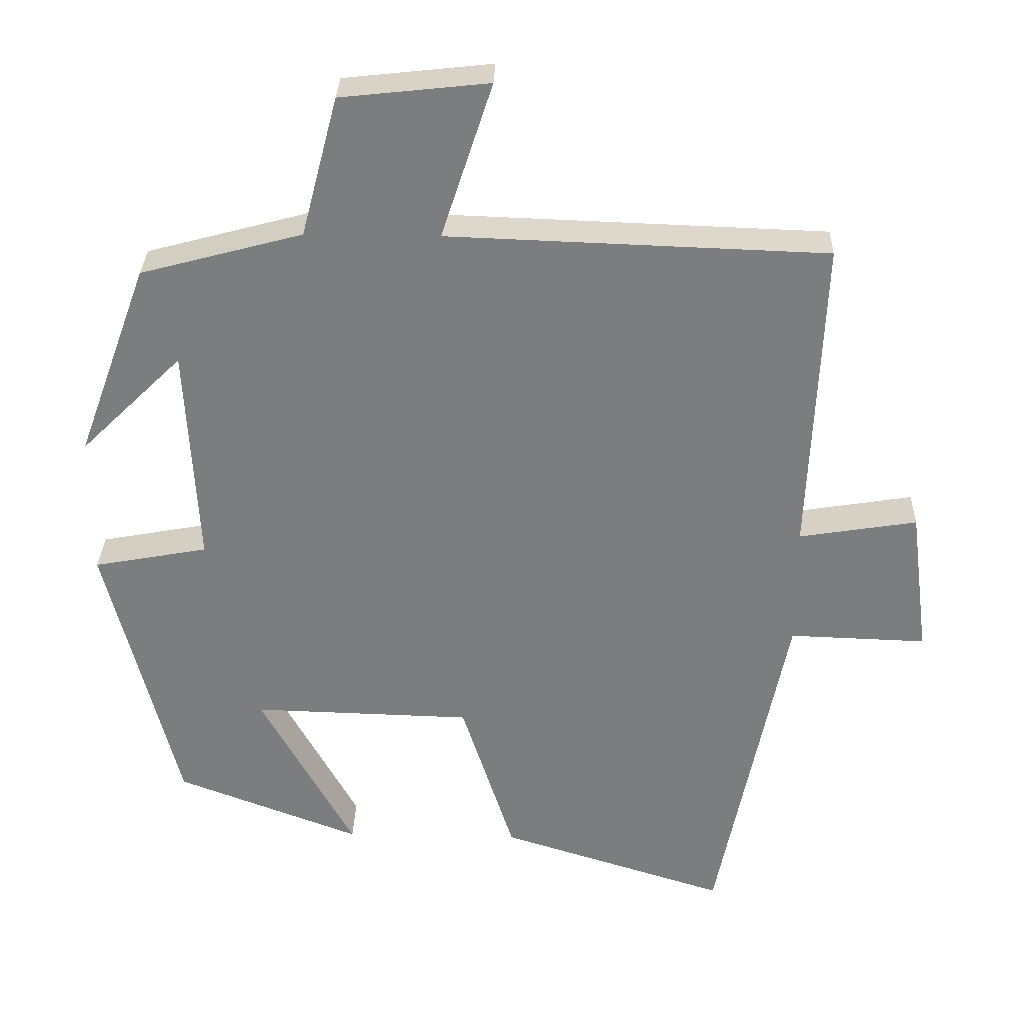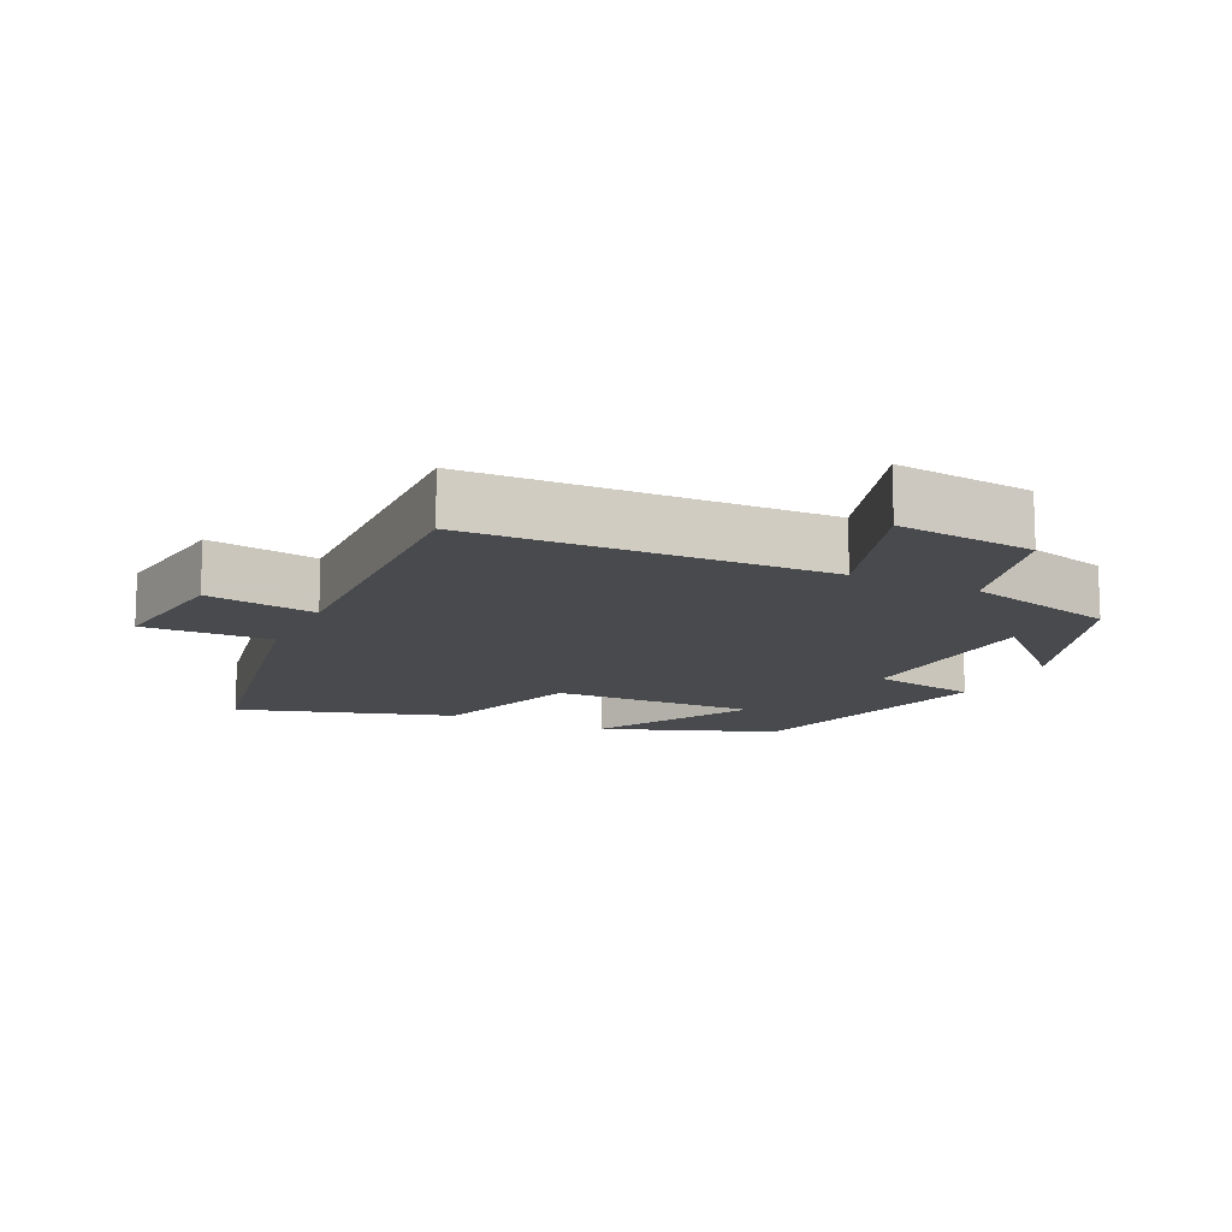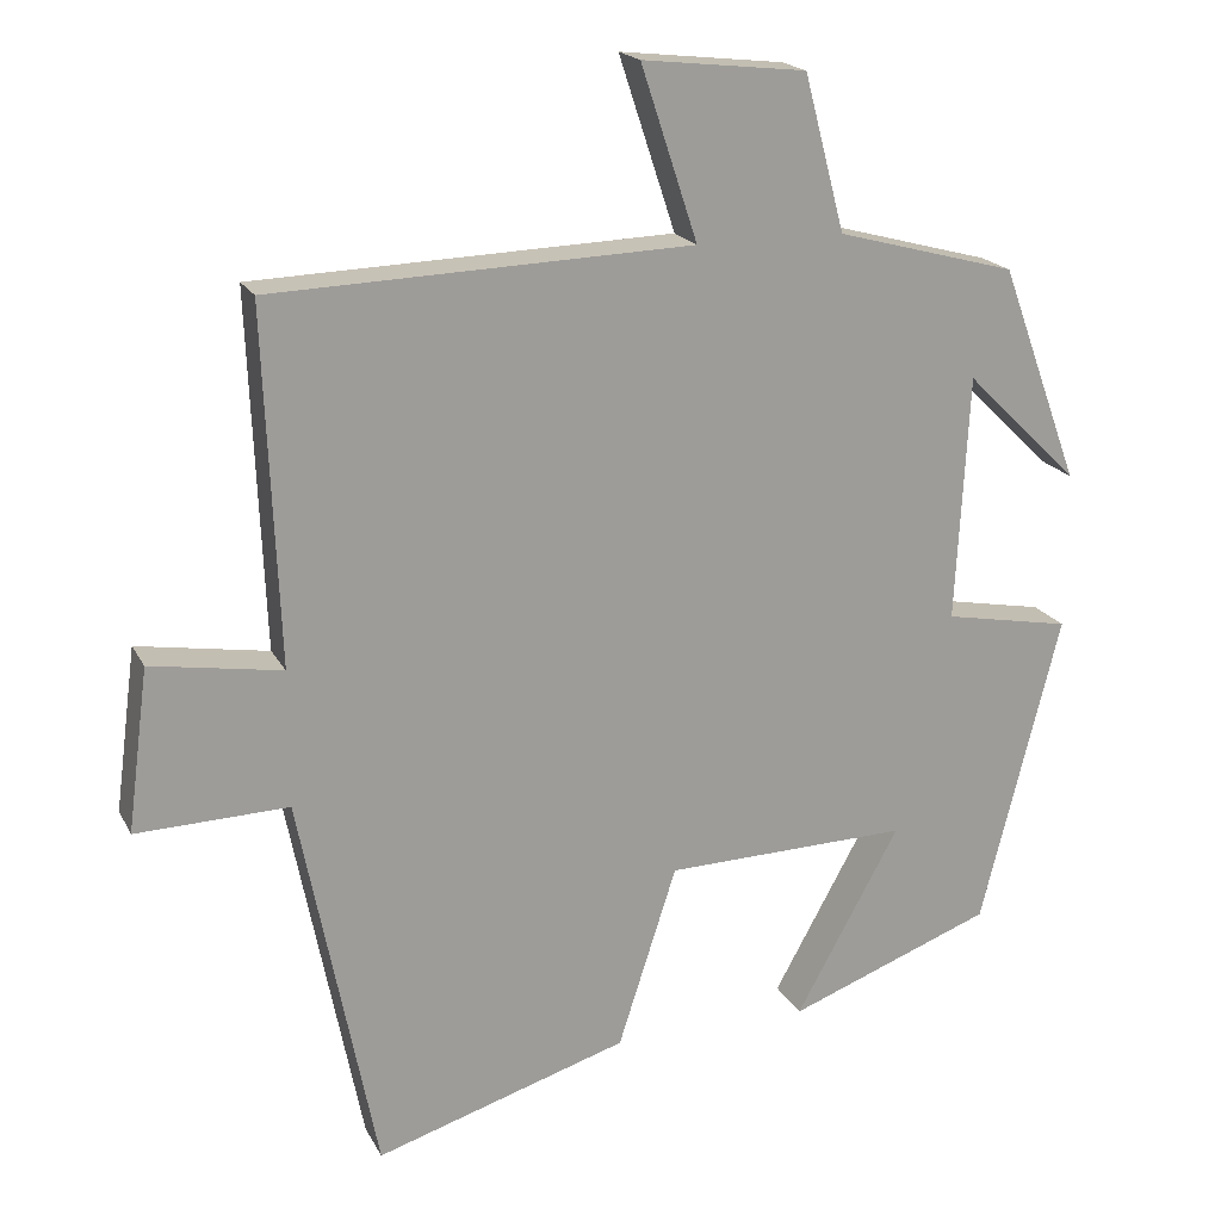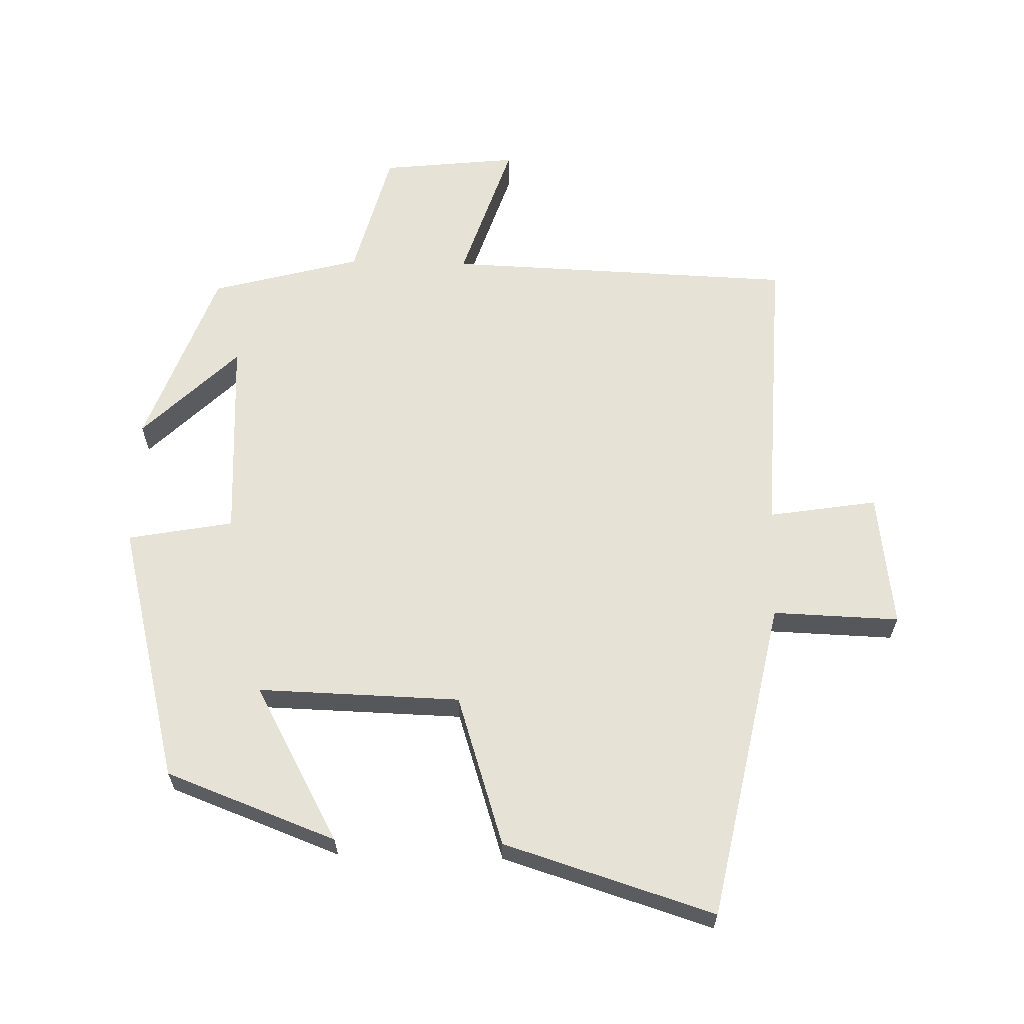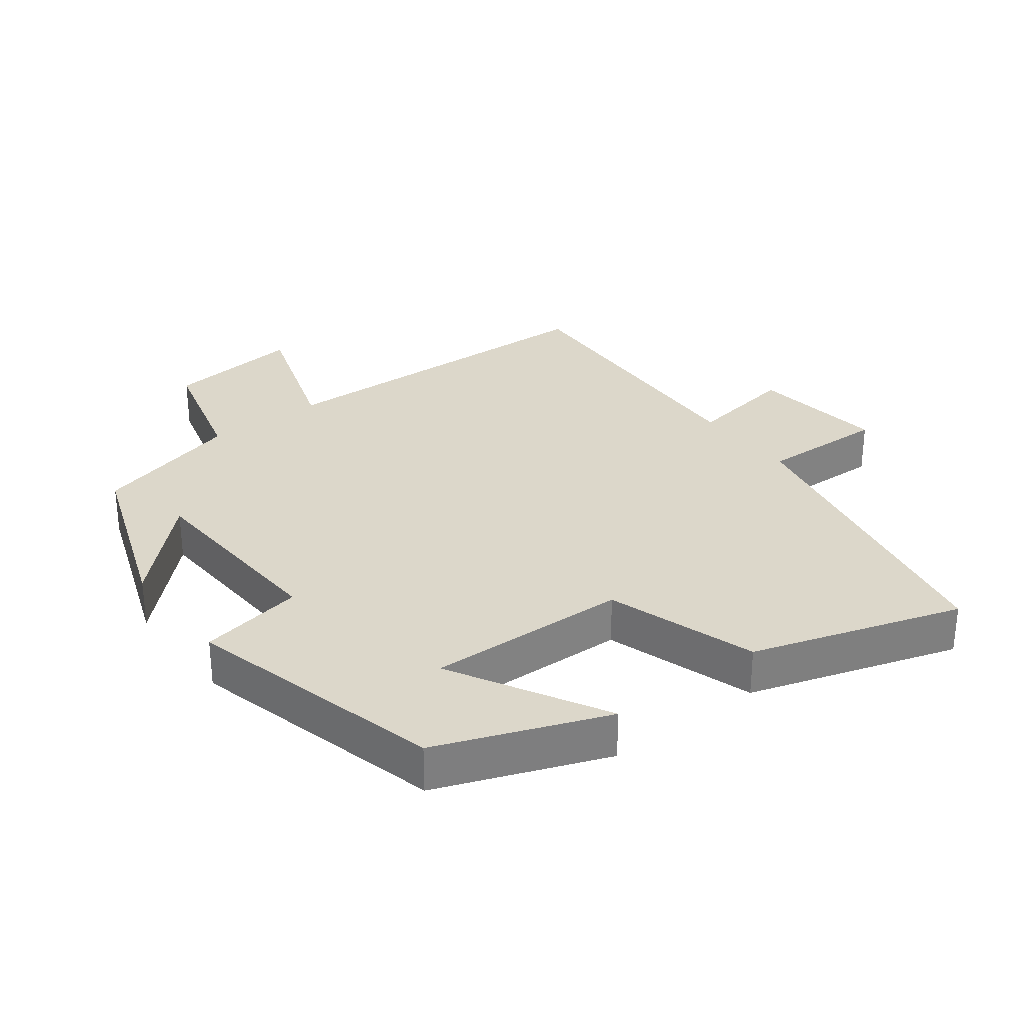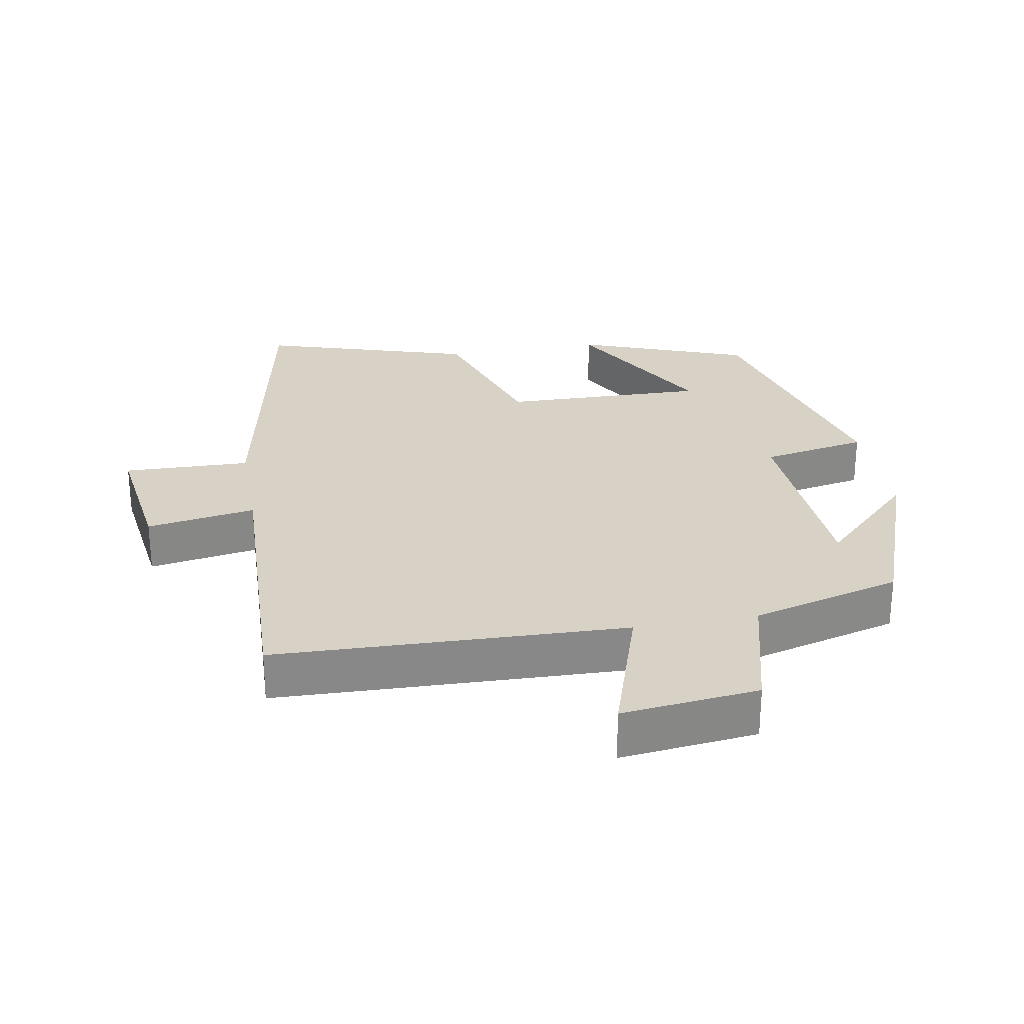
<metadata>
{"format":"obj","ext":"obj","renderer":"f3d","projection":"perspective","resolution":1024,"background":"white","views":[{"elev":30.8,"azim":-178.3,"up":"+Z"},{"elev":-13.3,"azim":-25.7,"up":"+Y"},{"elev":19.0,"azim":-20.4,"up":"+Z"},{"elev":63.2,"azim":-178.5,"up":"+Y"},{"elev":30.5,"azim":142.9,"up":"+Y"},{"elev":27.5,"azim":-10.3,"up":"+Y"}]}
</metadata>
<code>
v 0.402 0.07 -0.405
v 0.15 0.07 -0.5
v 0.278 0.07 -0.269
v -0.022 0.07 -0.277
v -0.094 0.07 -0.5
v -0.405 0.07 -0.597
v -0.5 0.07 -0.122
v -0.687 0.07 -0.128
v -0.661 0.07 0.072
v -0.5 0.07 0.046
v -0.518 0.07 0.482
v -0.001 0.07 0.5
v -0.071 0.07 0.713
v 0.131 0.07 0.691
v 0.181 0.07 0.5
v 0.402 0.07 0.441
v 0.5 0.07 0.174
v 0.36 0.07 0.311
v 0.344 0.07 0.009
v 0.5 0.07 -0.02
v 0.402 0 -0.405
v 0.15 0 -0.5
v 0.278 0 -0.269
v -0.022 0 -0.277
v -0.094 0 -0.5
v -0.405 0 -0.597
v -0.5 0 -0.122
v -0.687 0 -0.128
v -0.661 0 0.072
v -0.5 0 0.046
v -0.518 0 0.482
v -0.001 0 0.5
v -0.071 0 0.713
v 0.131 0 0.691
v 0.181 0 0.5
v 0.402 0 0.441
v 0.5 0 0.174
v 0.36 0 0.311
v 0.344 0 0.009
v 0.5 0 -0.02
f 19 20 1
f 15 16 17 18
f 15 18 19
f 12 13 14 15
f 10 11 12 15
f 10 15 19
f 7 8 9 10
f 4 5 6 7
f 3 4 7 10
f 1 2 3
f 19 1 3
f 3 10 19
f 21 40 39
f 38 37 36 35
f 39 38 35
f 35 34 33 32
f 35 32 31 30
f 39 35 30
f 30 29 28 27
f 27 26 25 24
f 30 27 24 23
f 23 22 21
f 23 21 39
f 39 30 23
f 1 21 22 2
f 2 22 23 3
f 3 23 24 4
f 4 24 25 5
f 5 25 26 6
f 6 26 27 7
f 7 27 28 8
f 8 28 29 9
f 9 29 30 10
f 10 30 31 11
f 11 31 32 12
f 12 32 33 13
f 13 33 34 14
f 14 34 35 15
f 15 35 36 16
f 16 36 37 17
f 17 37 38 18
f 18 38 39 19
f 19 39 40 20
f 20 40 21 1

</code>
